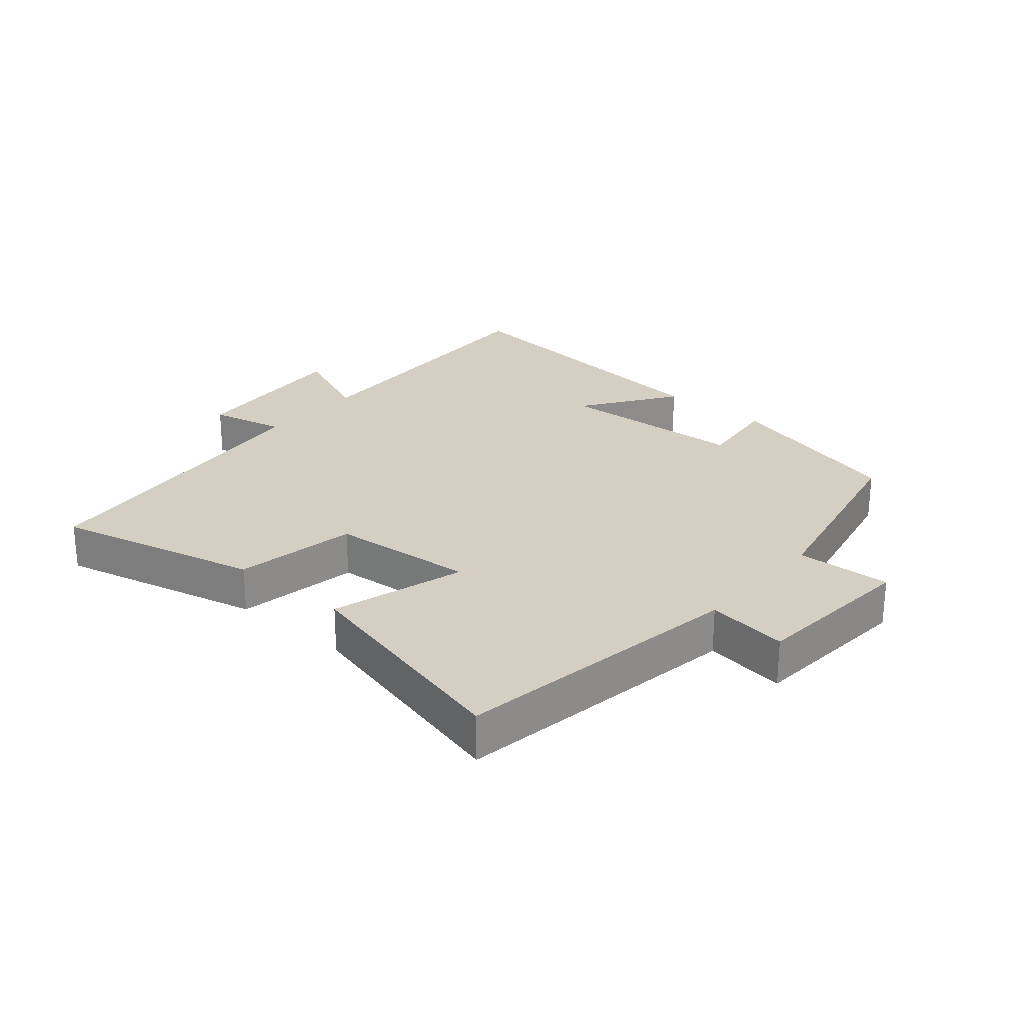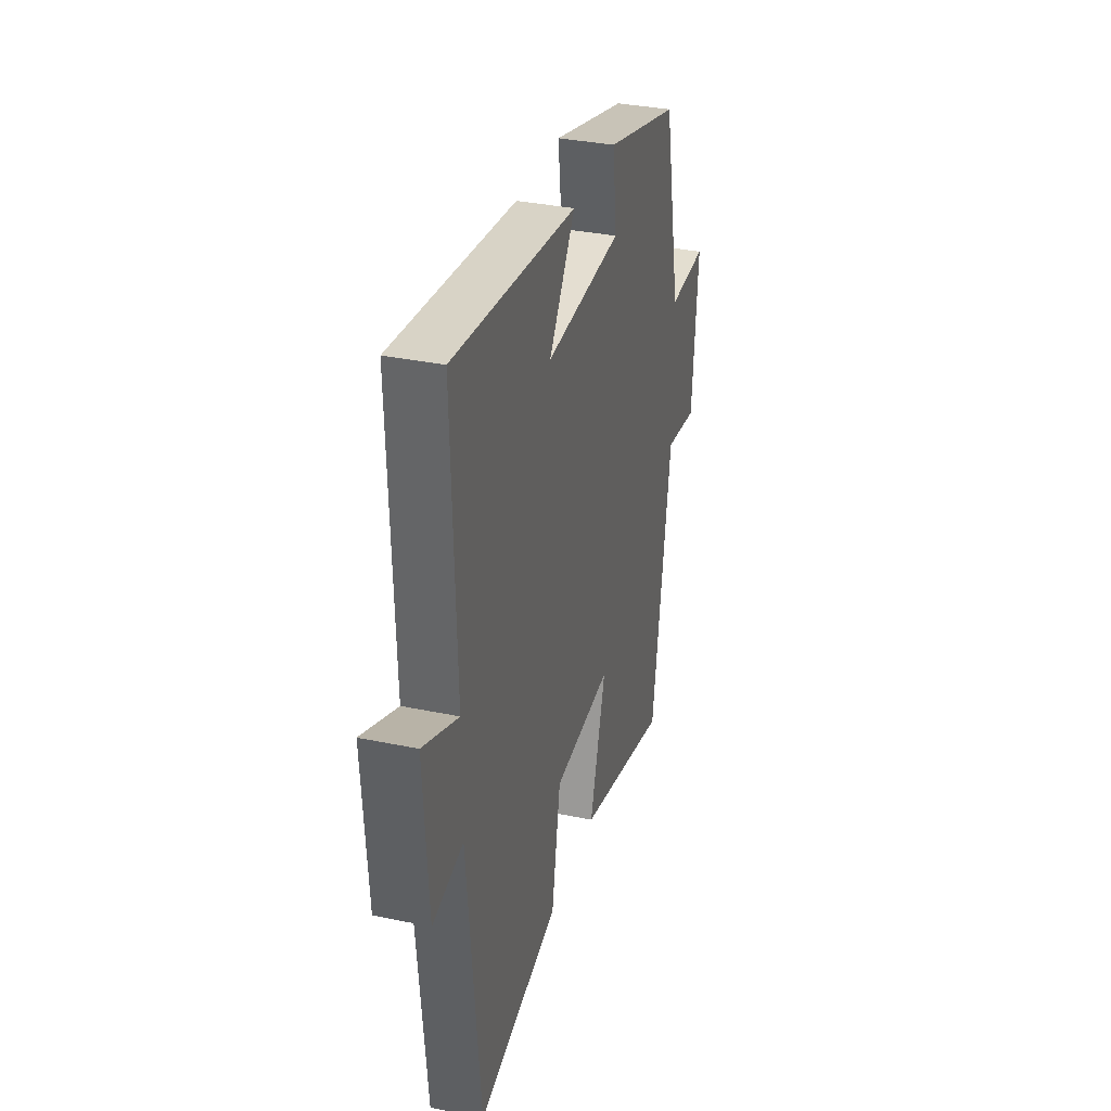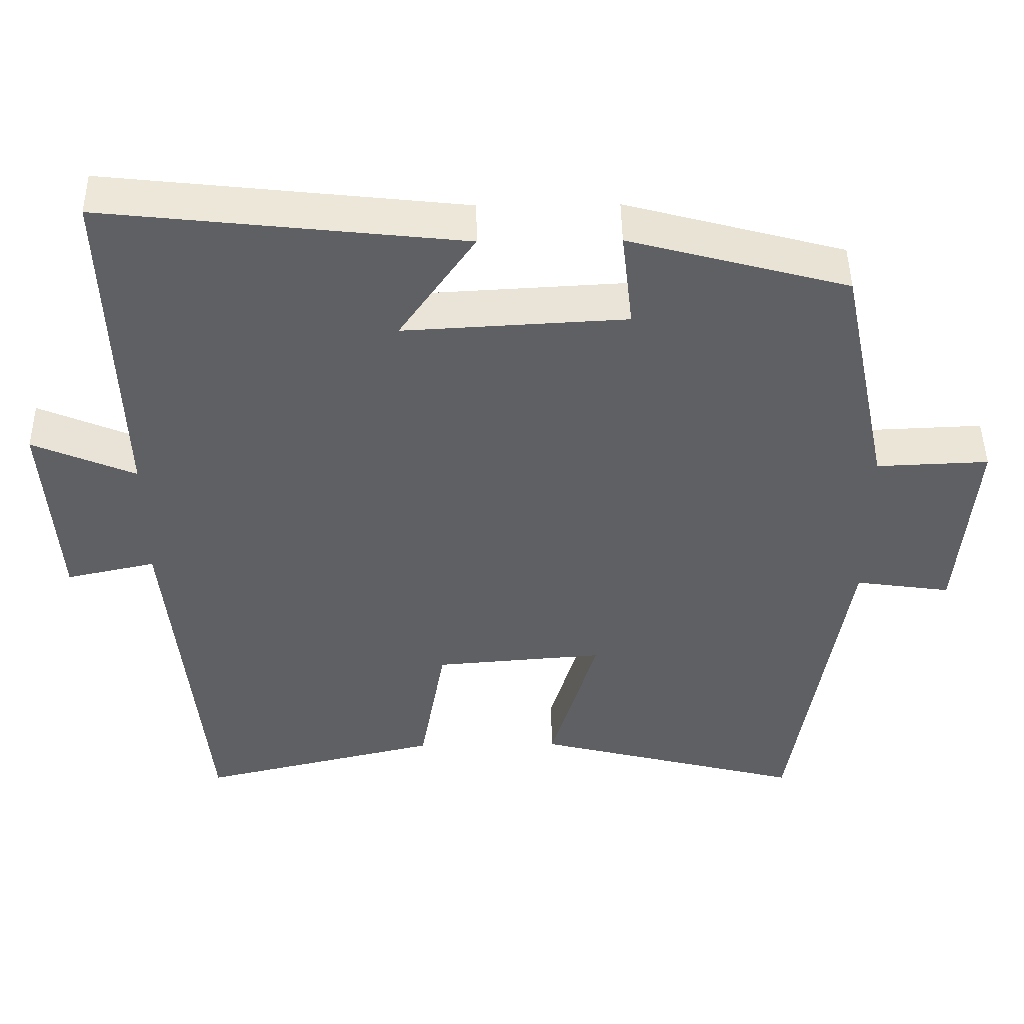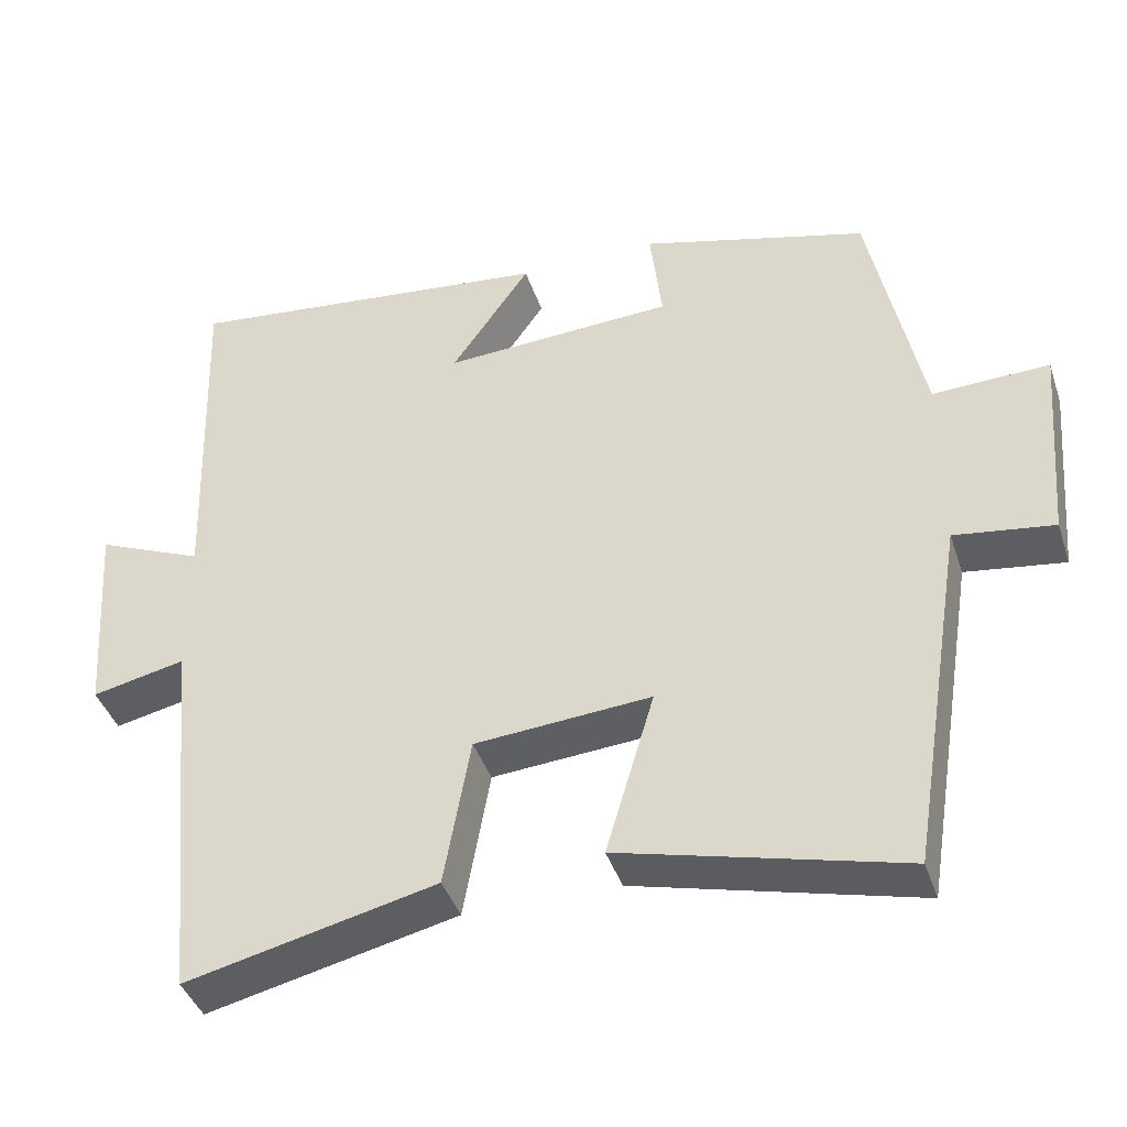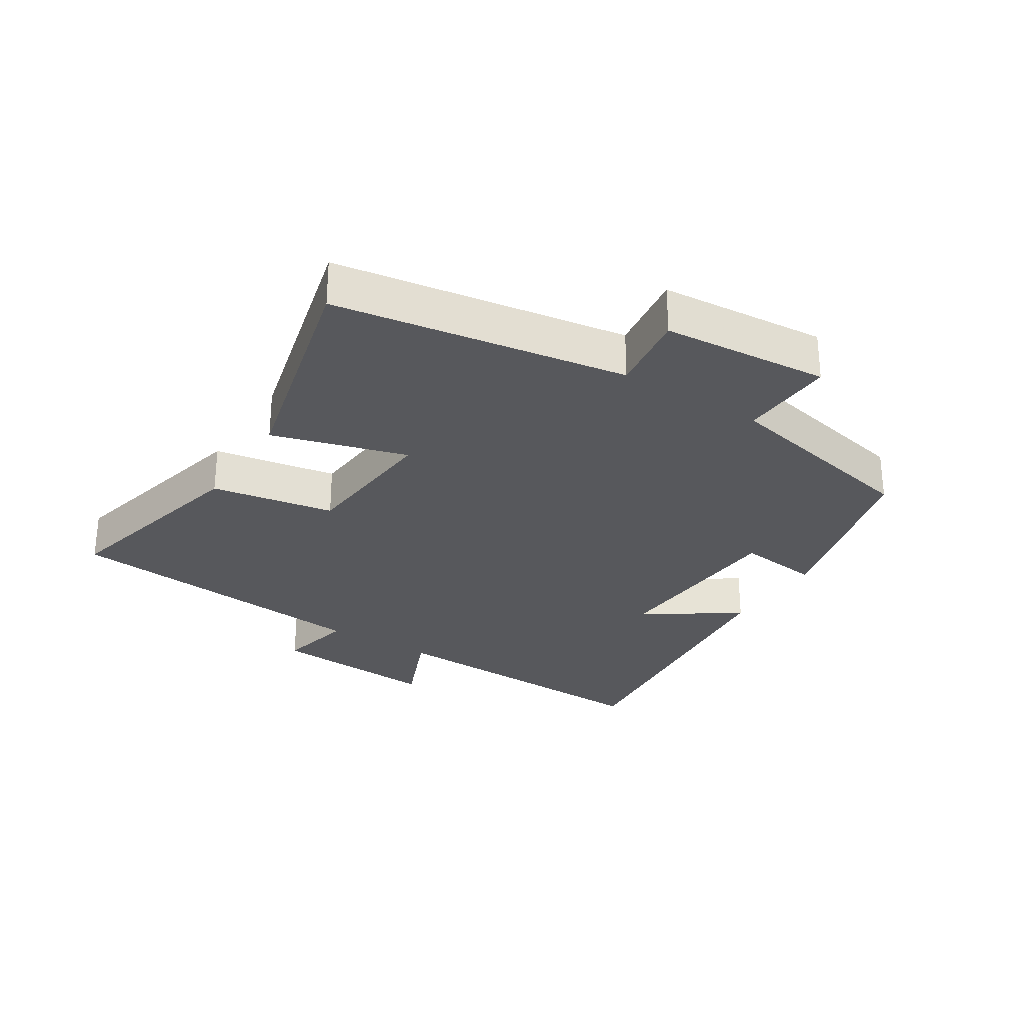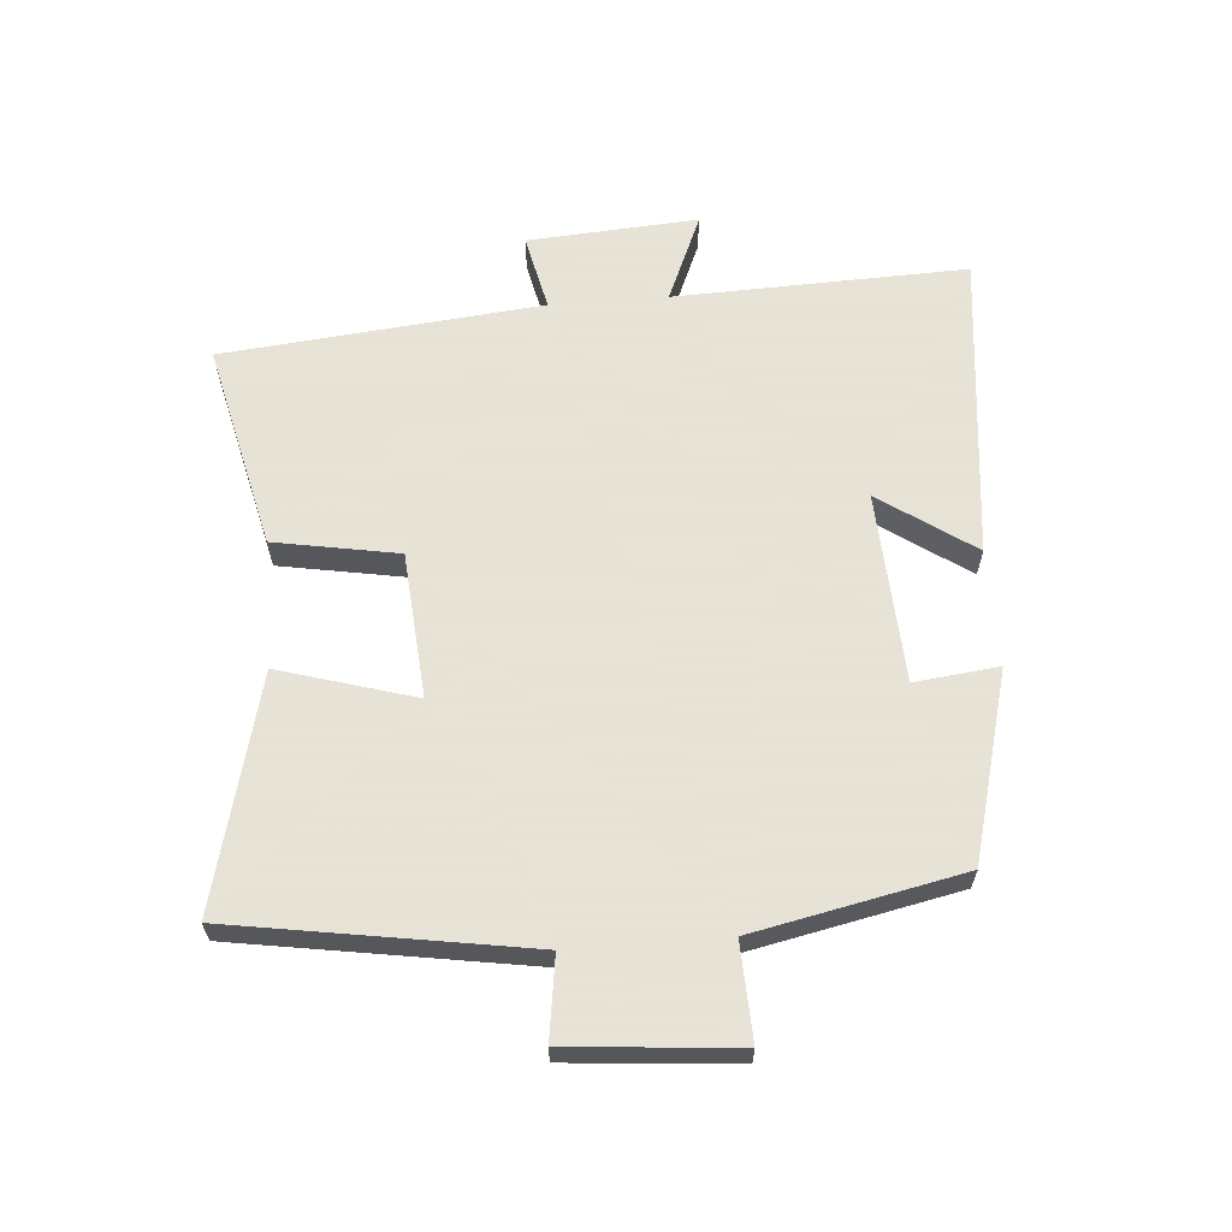
<metadata>
{"format":"obj","ext":"obj","renderer":"f3d","projection":"perspective","resolution":1024,"background":"white","views":[{"elev":25.7,"azim":-139.7,"up":"+Y"},{"elev":33.8,"azim":105.9,"up":"+Z"},{"elev":46.4,"azim":179.2,"up":"+Z"},{"elev":-41.1,"azim":-162.2,"up":"+Z"},{"elev":-28.7,"azim":-122.5,"up":"+Y"},{"elev":62.8,"azim":-94.5,"up":"+Y"}]}
</metadata>
<code>
v -0.433 0.07 0.422
v -0.142 0.07 0.5
v -0.157 0.07 0.37
v 0.139 0.07 0.354
v 0.038 0.07 0.5
v 0.515 0.07 0.552
v 0.5 0.07 0.099
v 0.637 0.07 0.157
v 0.619 0.07 -0.107
v 0.5 0.07 -0.081
v 0.451 0.07 -0.575
v 0.131 0.07 -0.5
v 0.097 0.07 -0.308
v -0.129 0.07 -0.29
v -0.067 0.07 -0.5
v -0.427 0.07 -0.591
v -0.5 0.07 -0.136
v -0.627 0.07 -0.154
v -0.649 0.07 0.106
v -0.5 0.07 0.1
v -0.433 0 0.422
v -0.142 0 0.5
v -0.157 0 0.37
v 0.139 0 0.354
v 0.038 0 0.5
v 0.515 0 0.552
v 0.5 0 0.099
v 0.637 0 0.157
v 0.619 0 -0.107
v 0.5 0 -0.081
v 0.451 0 -0.575
v 0.131 0 -0.5
v 0.097 0 -0.308
v -0.129 0 -0.29
v -0.067 0 -0.5
v -0.427 0 -0.591
v -0.5 0 -0.136
v -0.627 0 -0.154
v -0.649 0 0.106
v -0.5 0 0.1
f 17 18 19 20
f 14 15 16 17
f 13 14 17 20
f 10 11 12 13
f 10 13 20 1
f 7 8 9 10
f 4 5 6 7
f 3 4 7 10
f 1 2 3
f 1 3 10
f 40 39 38 37
f 37 36 35 34
f 40 37 34 33
f 33 32 31 30
f 21 40 33 30
f 30 29 28 27
f 27 26 25 24
f 30 27 24 23
f 23 22 21
f 30 23 21
f 1 21 22 2
f 2 22 23 3
f 3 23 24 4
f 4 24 25 5
f 5 25 26 6
f 6 26 27 7
f 7 27 28 8
f 8 28 29 9
f 9 29 30 10
f 10 30 31 11
f 11 31 32 12
f 12 32 33 13
f 13 33 34 14
f 14 34 35 15
f 15 35 36 16
f 16 36 37 17
f 17 37 38 18
f 18 38 39 19
f 19 39 40 20
f 20 40 21 1

</code>
